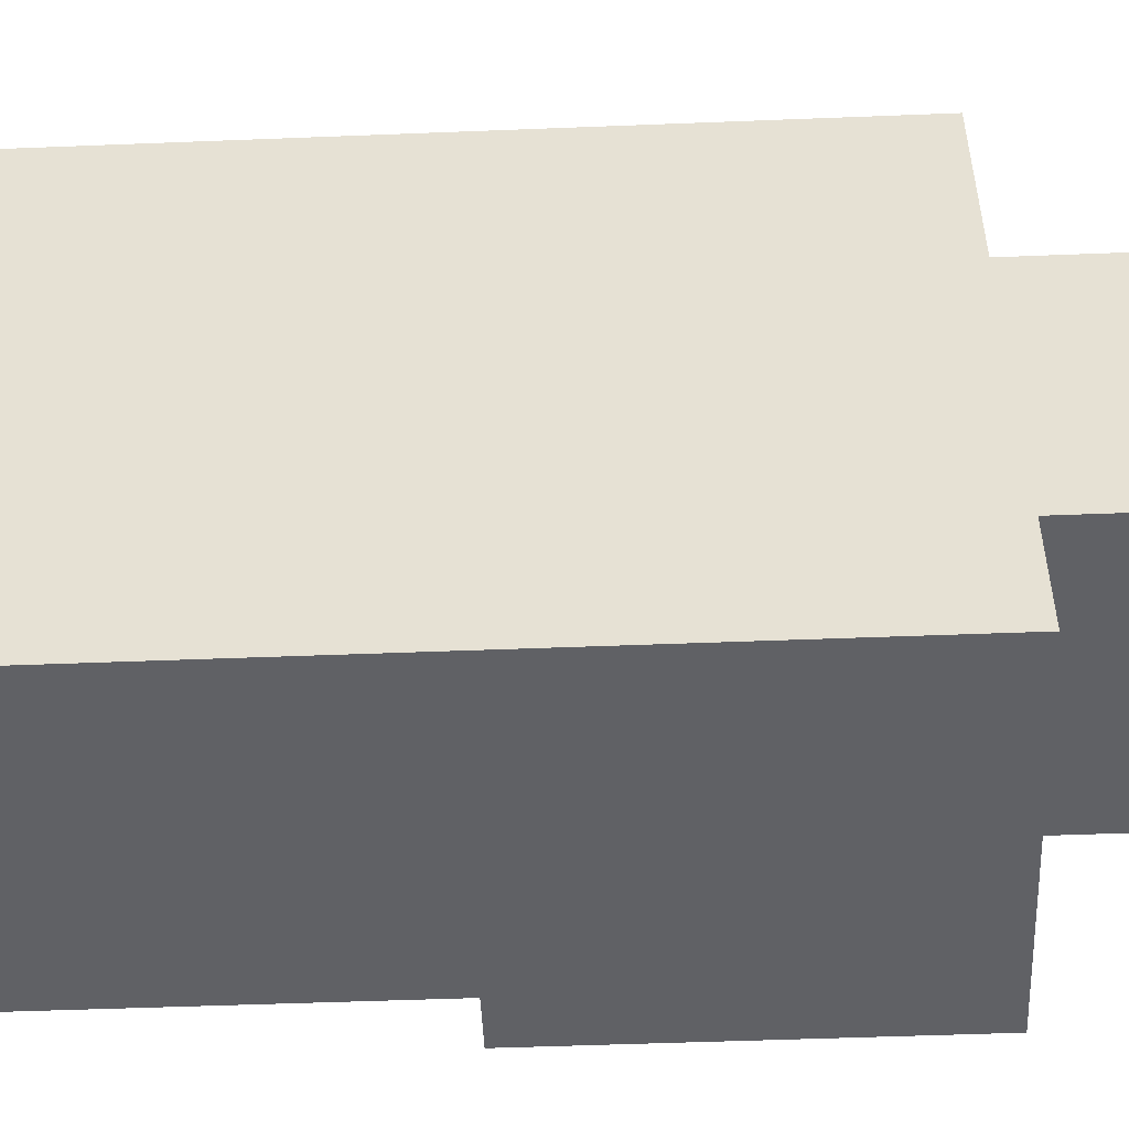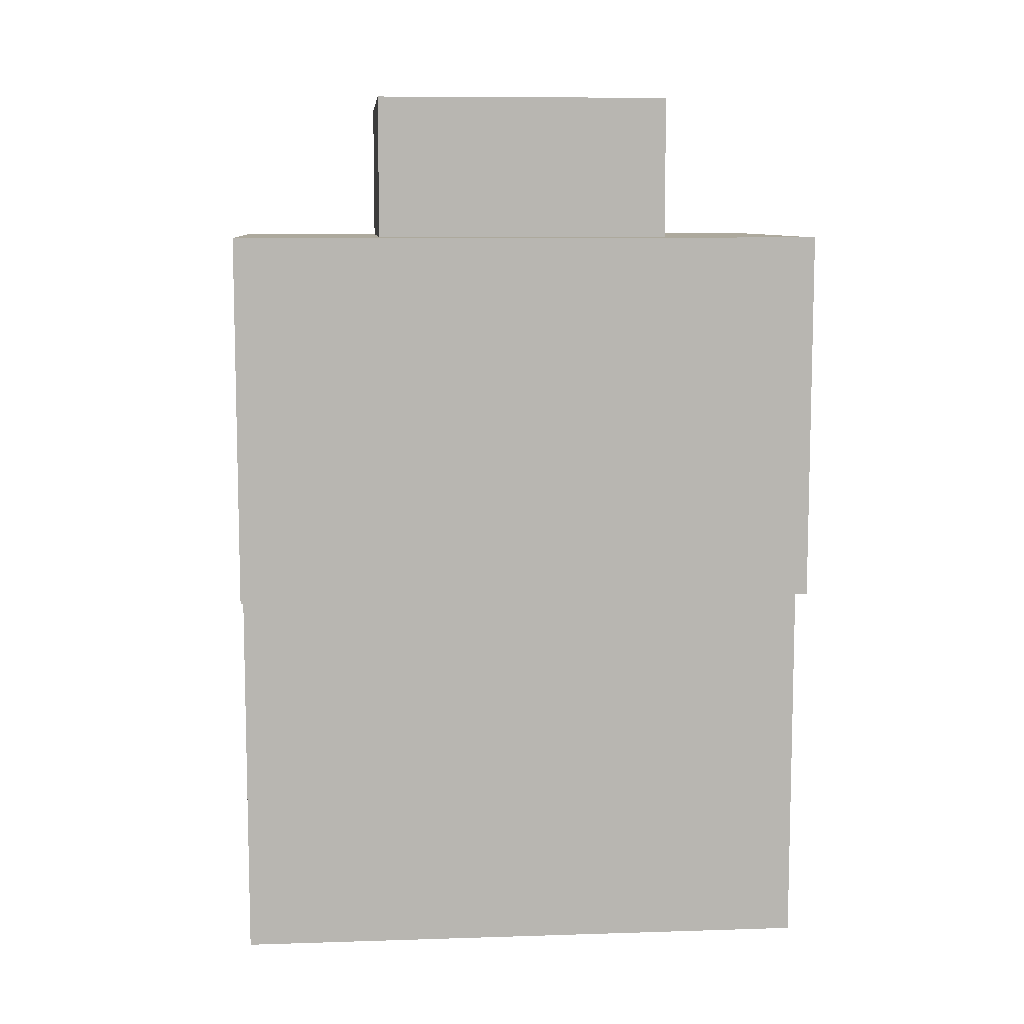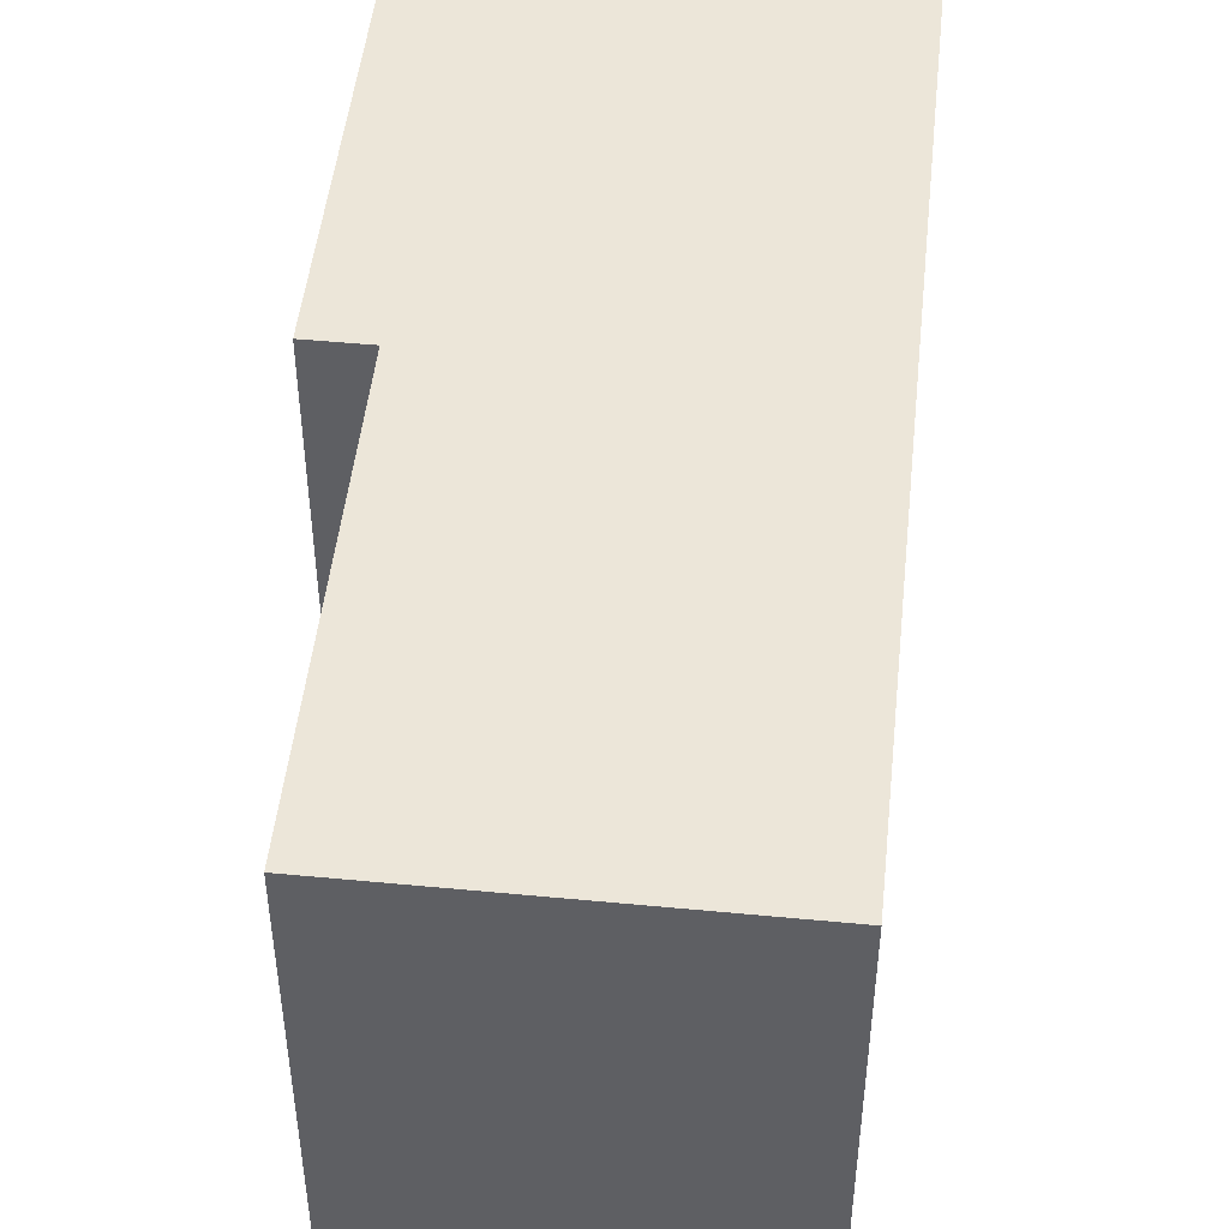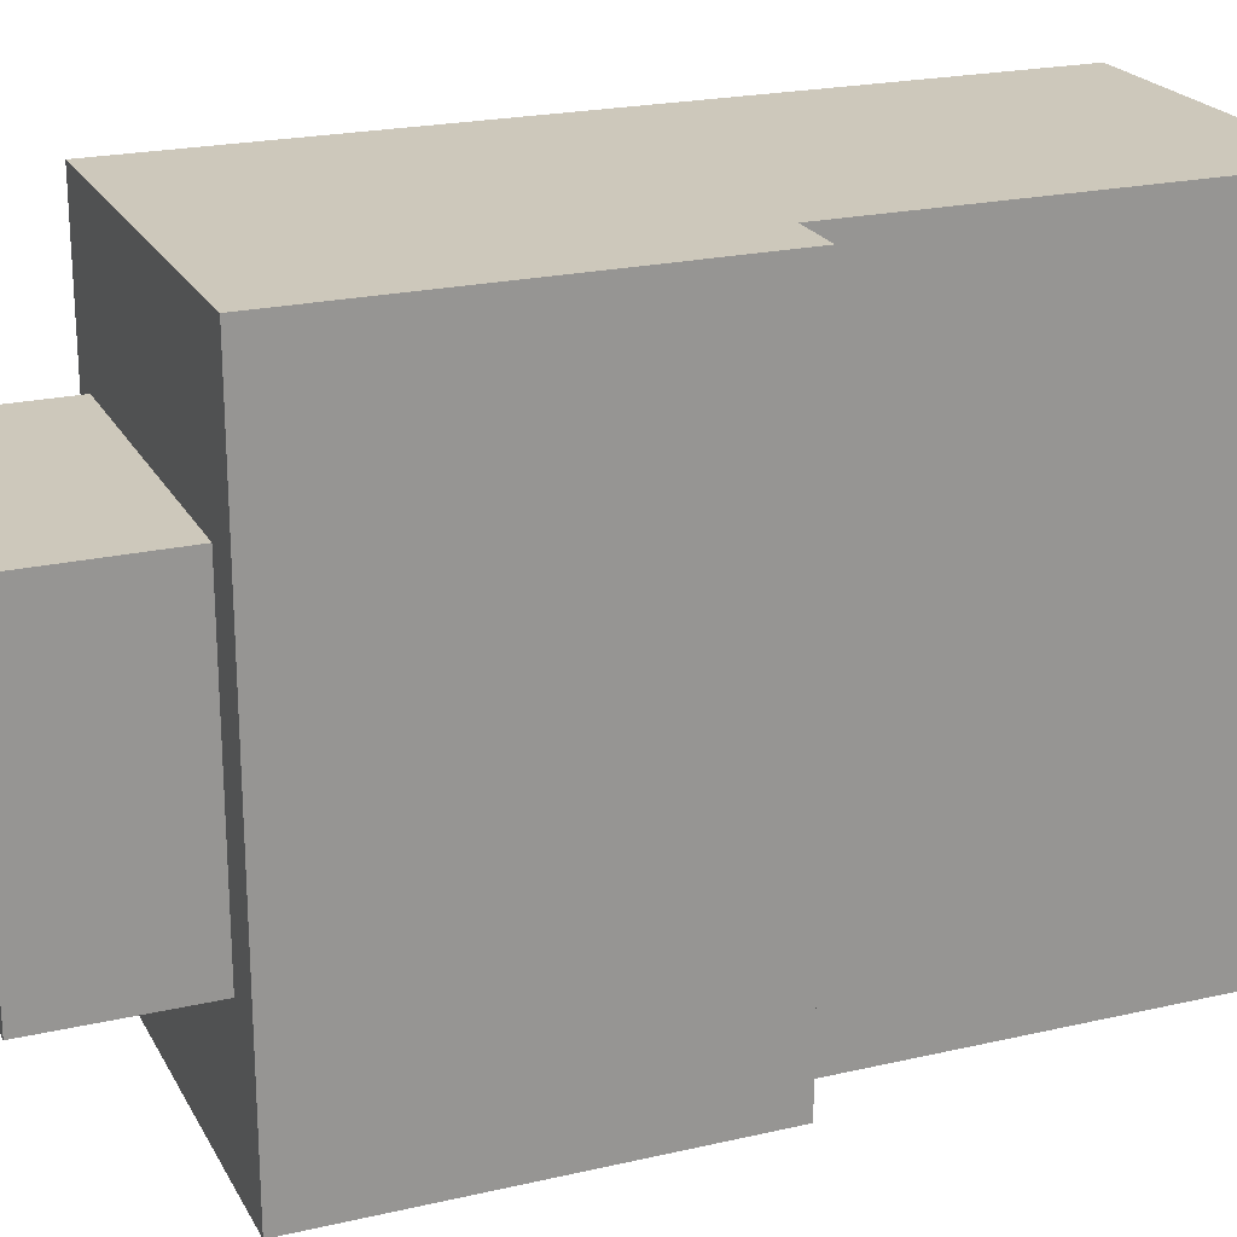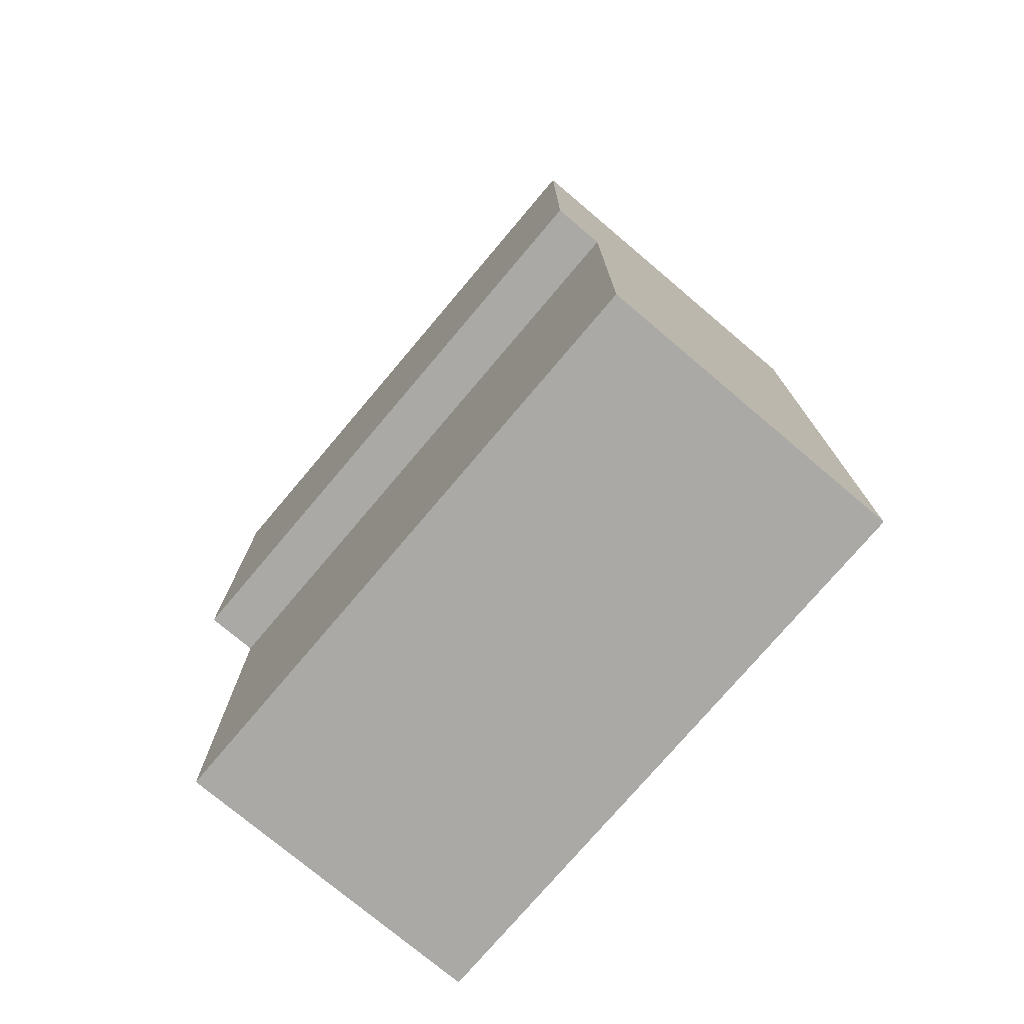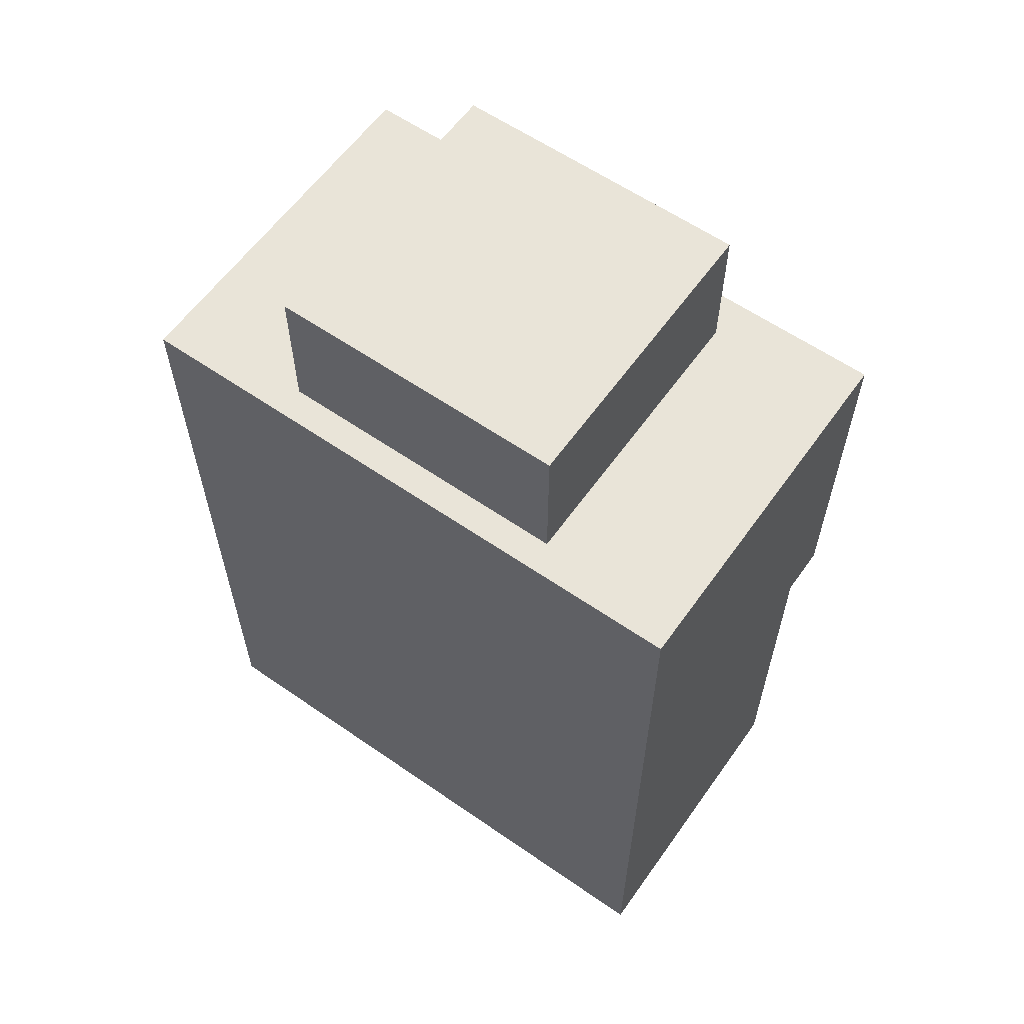
<metadata>
{"format":"obj","ext":"obj","renderer":"f3d","projection":"perspective","resolution":1024,"background":"white","views":[{"elev":-49.8,"azim":92.5,"up":"+Z"},{"elev":8.8,"azim":-94.9,"up":"+Y"},{"elev":48.8,"azim":6.1,"up":"+Z"},{"elev":22.0,"azim":-111.9,"up":"+Z"},{"elev":-75.5,"azim":-40.2,"up":"+Y"},{"elev":60.2,"azim":125.3,"up":"+Y"}]}
</metadata>
<code>
g Player_Body
v -0.2185 1.47 -0.125
v -0.2185 1.47 0.125
v 0.03149 1.47 0.125
v 0.03149 1.47 -0.125
v -0.2185 1.618 -0.125
v 0.03149 1.618 -0.125
v 0.03149 1.618 0.125
v -0.2185 1.618 0.125
v -0.2185 1.47 -0.125
v -0.2185 1.618 -0.125
v -0.2185 1.618 0.125
v -0.2185 1.47 0.125
v -0.2185 1.47 0.125
v -0.2185 1.618 0.125
v 0.03149 1.618 0.125
v 0.03149 1.47 0.125
v 0.03149 1.47 0.125
v 0.03149 1.618 0.125
v 0.03149 1.618 -0.125
v 0.03149 1.47 -0.125
v 0.03149 1.47 -0.125
v 0.03149 1.618 -0.125
v -0.2185 1.618 -0.125
v -0.2185 1.47 -0.125
v 0.05675 0.8566 0.2509
v 0.05675 0.8566 -0.2491
v -0.2099 0.8566 -0.2491
v -0.2099 0.8566 0.2509
v 0.05675 0.8566 -0.2491
v 0.05675 1.499 -0.2491
v -0.2099 1.499 -0.2491
v -0.2099 0.8566 -0.2491
v -0.2099 1.184 -0.2491
v -0.2537 1.184 -0.2491
v -0.2537 1.499 -0.2491
v -0.2537 1.184 0.2509
v -0.2537 1.184 -0.2491
v -0.2537 1.499 -0.2491
v -0.2537 1.499 0.2509
v -0.2537 1.499 0.2509
v -0.2537 1.499 -0.2491
v -0.2099 1.499 -0.2491
v 0.05675 1.499 0.2509
v -0.2099 1.499 0.2509
v 0.05675 1.499 -0.2491
v -0.2099 1.184 -0.2491
v -0.2537 1.184 -0.2491
v -0.2537 1.184 0.2509
v -0.2099 1.184 0.2509
v -0.2099 1.184 0.2509
v -0.2537 1.184 0.2509
v -0.2537 1.499 0.2509
v -0.2099 1.499 0.2509
v -0.2099 0.8566 0.2509
v 0.05675 0.8566 0.2509
v 0.05675 1.499 0.2509
v -0.2099 1.184 0.2509
v -0.2099 0.8566 0.2509
v -0.2099 0.8566 -0.2491
v -0.2099 1.184 -0.2491
v 0.05675 0.8566 0.2509
v 0.05675 1.499 0.2509
v 0.05675 1.499 -0.2491
v 0.05675 0.8566 -0.2491
f -62 -63 -64
f -61 -62 -64
f -58 -59 -60
f -57 -58 -60
f -54 -55 -56
f -53 -54 -56
f -50 -51 -52
f -49 -50 -52
f -46 -47 -48
f -45 -46 -48
f -42 -43 -44
f -41 -42 -44
f -38 -39 -40
f -37 -38 -40
f -34 -35 -36
f -36 -33 -34
f -33 -32 -34
f -32 -31 -34
f -31 -30 -34
f -27 -28 -29
f -26 -27 -29
f -23 -24 -25
f -25 -22 -23
f -25 -21 -22
f -20 -23 -22
f -17 -18 -19
f -16 -17 -19
f -13 -14 -15
f -12 -13 -15
f -12 -15 -11
f -12 -11 -10
f -10 -9 -12
f -6 -7 -8
f -5 -6 -8
f -2 -3 -4
f -1 -2 -4

</code>
